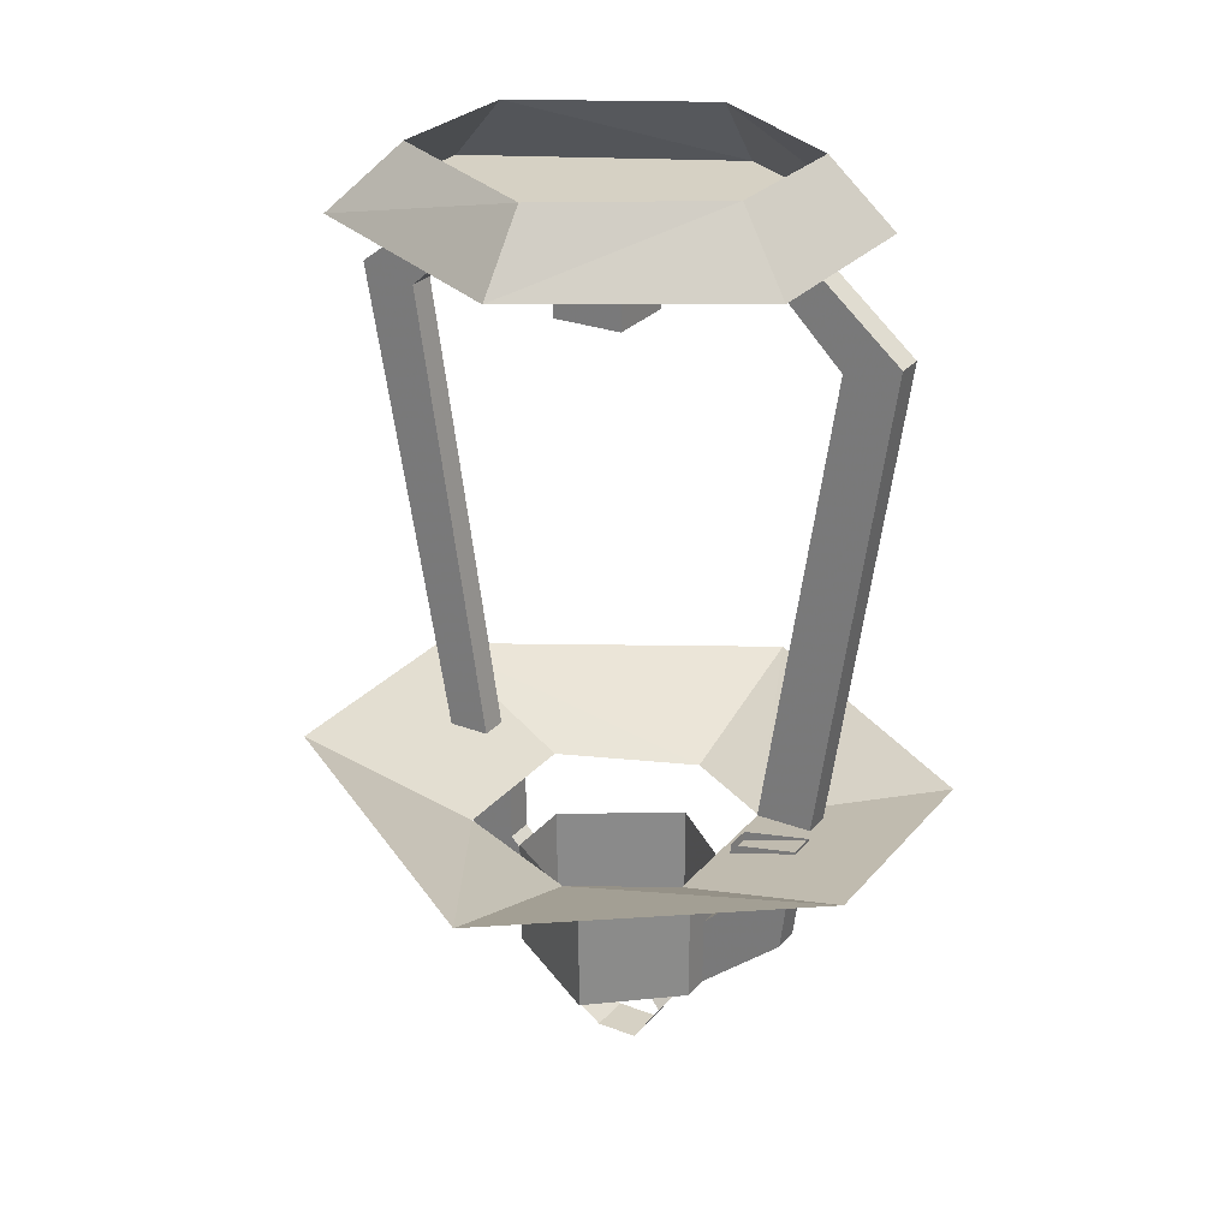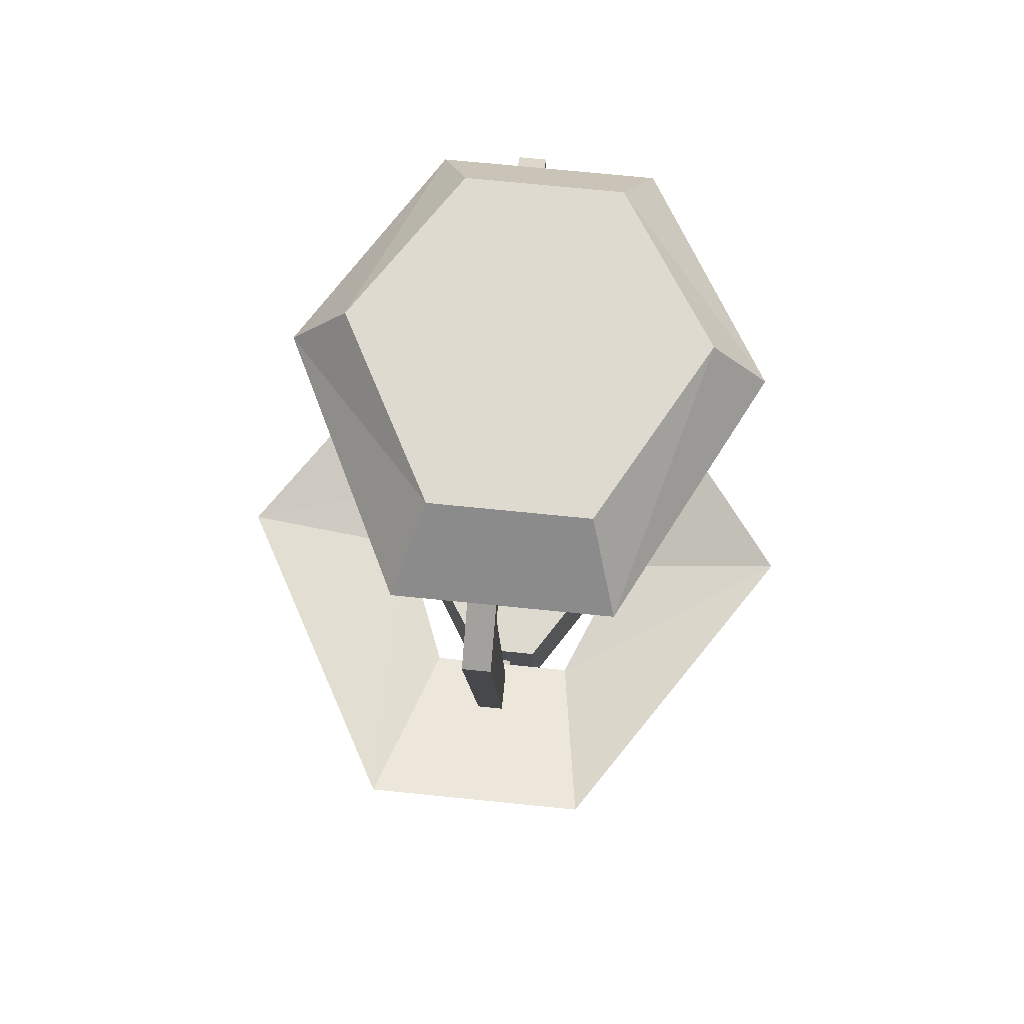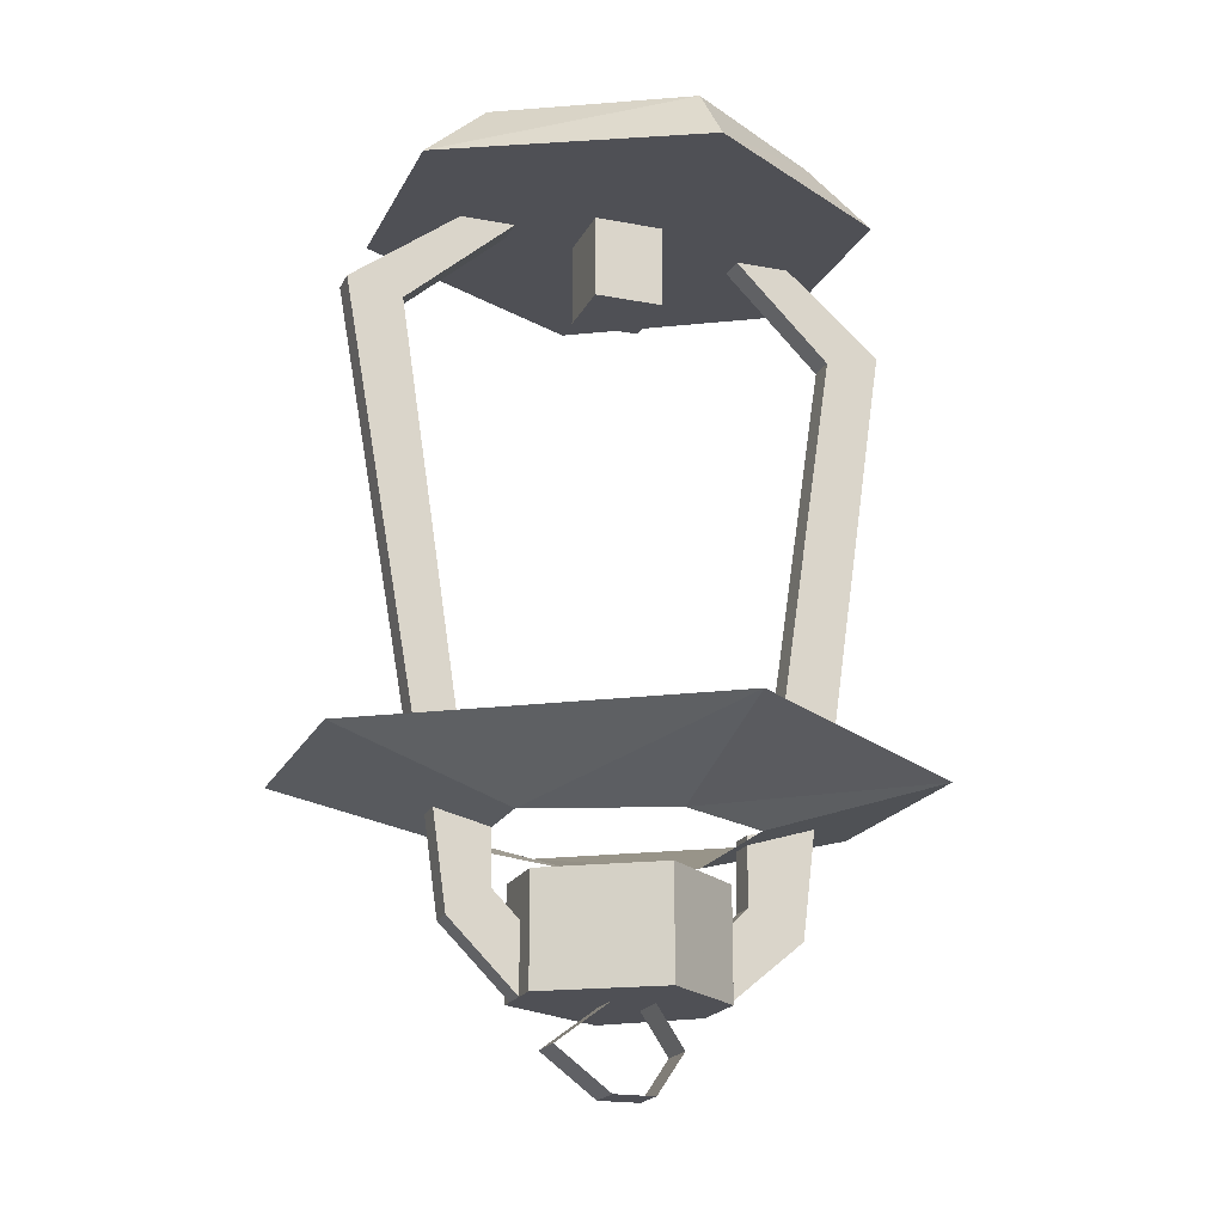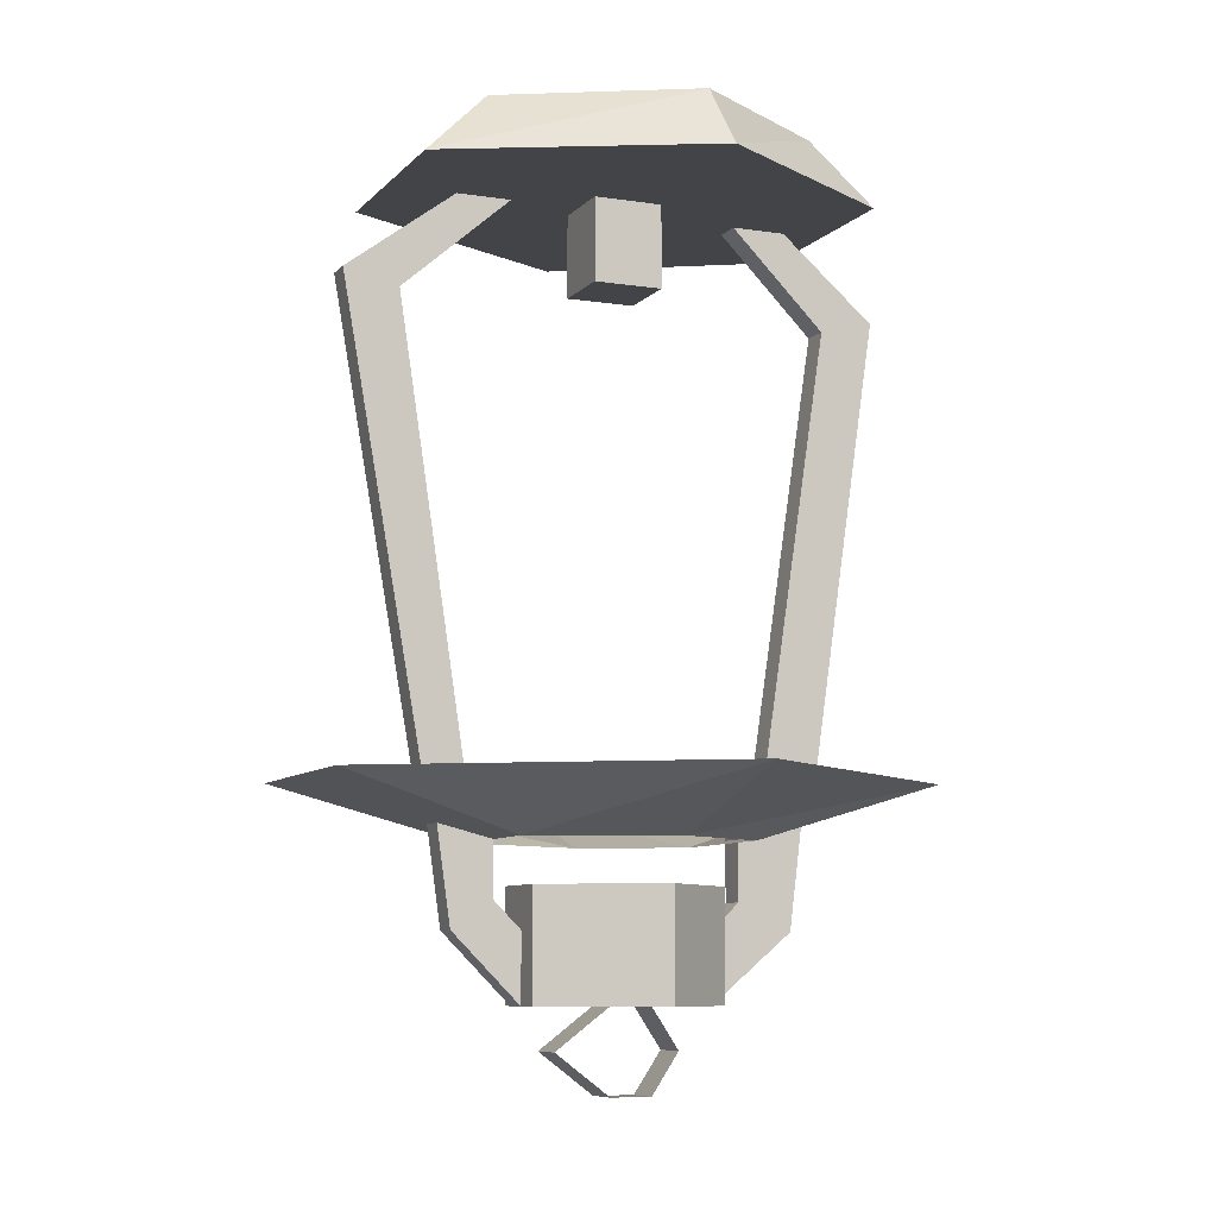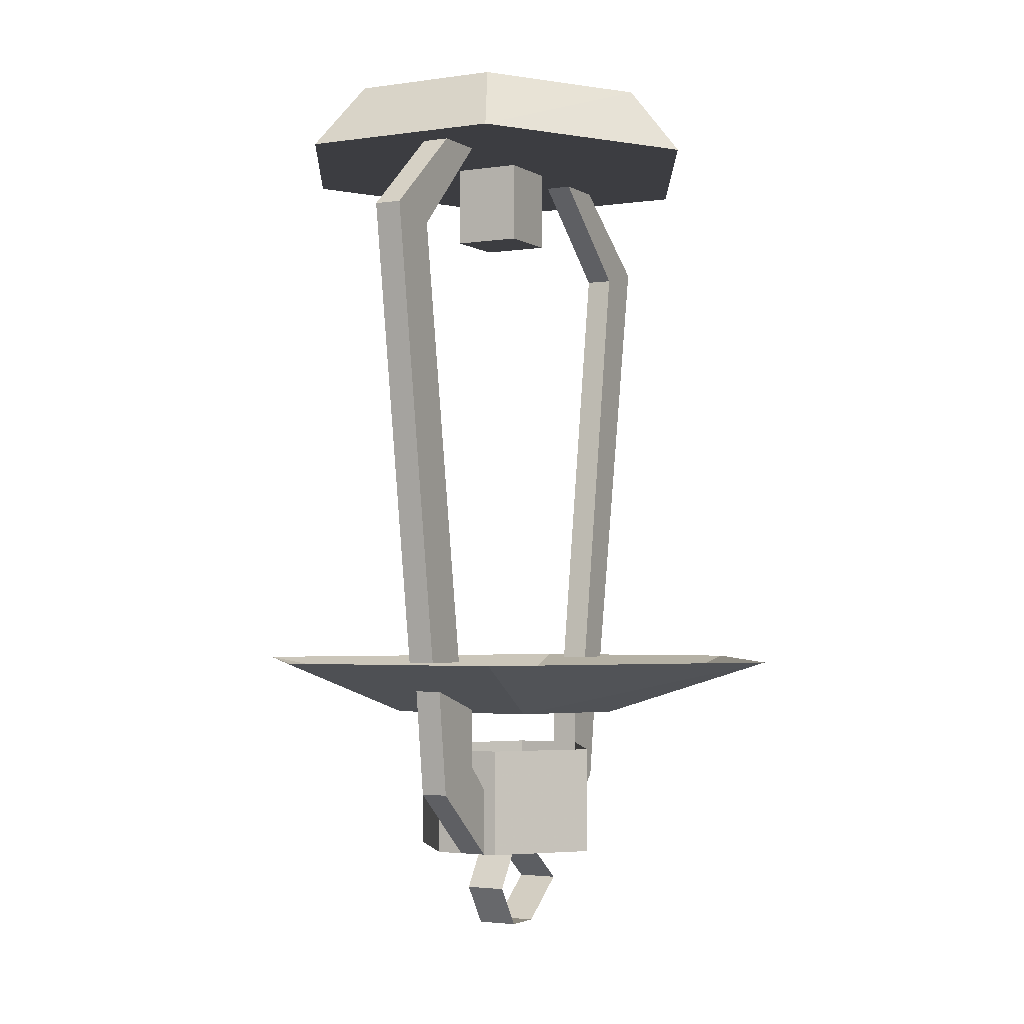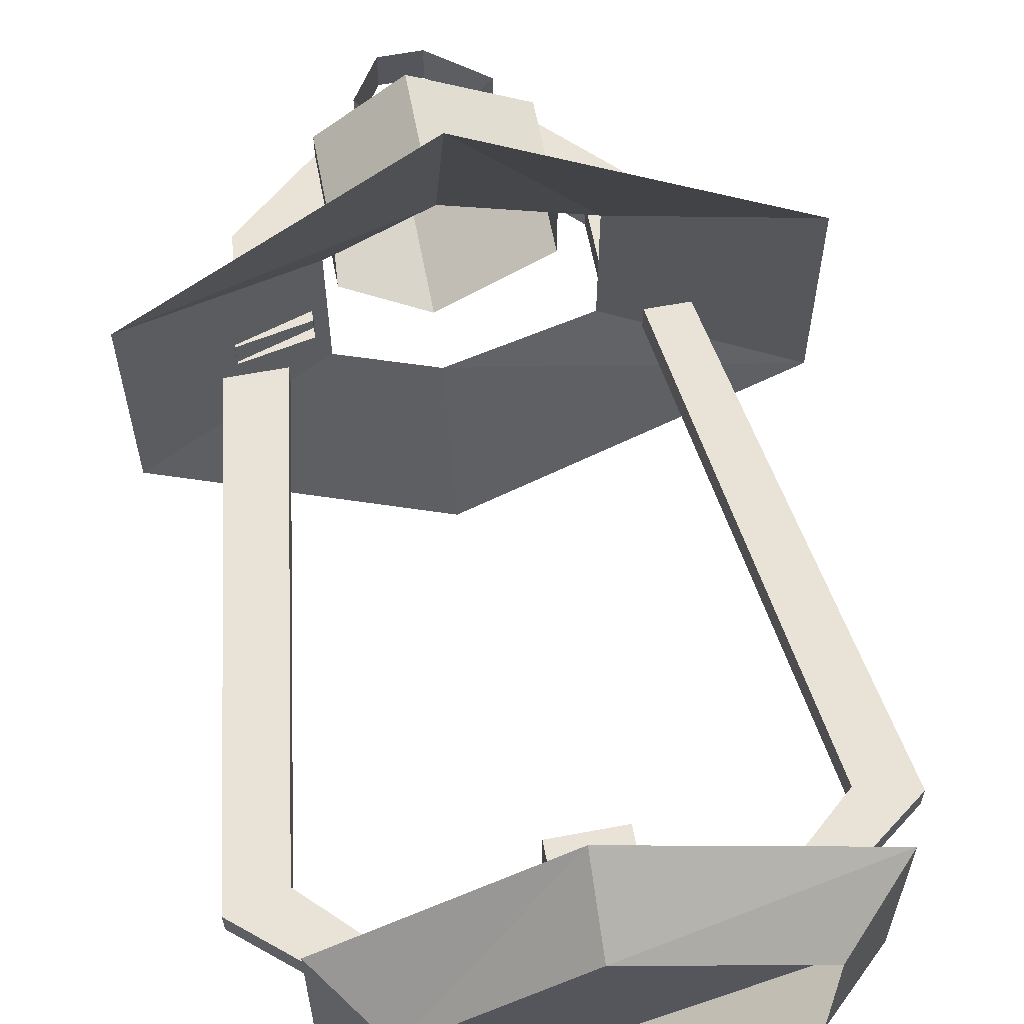
<metadata>
{"format":"obj","ext":"obj","renderer":"f3d","projection":"perspective","resolution":1024,"background":"white","views":[{"elev":26.7,"azim":30.8,"up":"+Y"},{"elev":70.6,"azim":-84.2,"up":"+Y"},{"elev":-19.3,"azim":-19.8,"up":"+Y"},{"elev":-8.1,"azim":-23.0,"up":"+Y"},{"elev":-2.7,"azim":117.9,"up":"+Y"},{"elev":62.5,"azim":169.2,"up":"+Z"}]}
</metadata>
<code>
v -0.1094 0 0.0625
v -0.1094 0 -0.02344
v -0.1484 -0.03906 -0.03906
v -0.1484 -0.03906 0.07812
v -0.007812 0 0.1172
v -0.007812 -0.03906 0.1484
v 0.07812 0 0.0625
v 0.1094 -0.03906 0.07812
v 0.07812 0 -0.02344
v 0.1094 -0.03906 -0.03906
v -0.007812 0 -0.07812
v -0.007812 -0.03906 -0.1094
v -0.007812 -0.3516 -0.1641
v 0.1484 -0.3516 -0.0625
v 0.04688 -0.3828 -0.03125
v -0.007812 -0.3828 -0.0625
v -0.1875 -0.3516 -0.0625
v -0.08594 -0.3828 -0.03125
v -0.1875 -0.3516 0.07031
v -0.08594 -0.3828 0.05469
v -0.007812 -0.3516 0.1875
v -0.007812 -0.3828 0.08594
v 0.1484 -0.3516 0.07031
v 0.04688 -0.3828 0.05469
v -0.1094 -0.03906 0.01562
v -0.1094 -0.03906 0
v -0.1719 -0.08594 0
v -0.1719 -0.08594 0.01562
v -0.07812 -0.03906 0.01562
v -0.1406 -0.09375 0.01562
v -0.07812 -0.03906 0
v -0.1406 -0.09375 0
v -0.1016 -0.3516 0
v -0.125 -0.3516 0
v -0.125 -0.3516 0.01562
v -0.1016 -0.3516 0.01562
v -0.1172 -0.375 0.01562
v -0.1172 -0.375 0
v -0.1094 -0.4297 0
v -0.1094 -0.4297 0.01562
v -0.08594 -0.3828 0.01562
v -0.08594 -0.4141 0.01562
v -0.08594 -0.3828 0
v -0.08594 -0.4141 0
v -0.07031 -0.4297 0
v -0.07031 -0.4688 0
v -0.07031 -0.4688 0.01562
v -0.07031 -0.4297 0.01562
v 0.08594 -0.4297 0.01562
v 0.08594 -0.4297 0
v 0.09375 -0.3672 0
v 0.09375 -0.3672 0.01562
v 0.05469 -0.4141 0.01562
v 0.03906 -0.4297 0.01562
v 0.03906 -0.4688 0.01562
v 0.03906 -0.4688 0
v 0.05469 -0.4141 0
v 0.05469 -0.375 0
v 0.05469 -0.375 0.01562
v 0.03906 -0.4297 0
v 0.1406 -0.08594 0.01562
v 0.1406 -0.08594 0
v 0.08594 -0.03906 0
v 0.08594 -0.03906 0.01562
v 0.1094 -0.09375 0.01562
v 0.07031 -0.3516 0.01562
v 0.1016 -0.3516 0.01562
v 0.1016 -0.3516 0
v 0.1094 -0.09375 0
v 0.05469 -0.03906 0
v 0.05469 -0.03906 0.01562
v 0.07031 -0.3516 0
v -0.007812 -0.4688 -0.04688
v 0.03906 -0.4688 -0.007812
v 0.03906 -0.4688 0.03125
v -0.007812 -0.4688 0.07031
v -0.07031 -0.4688 0.03125
v -0.07031 -0.4688 -0.007812
v -0.07031 -0.4062 -0.007812
v -0.007812 -0.4062 -0.04688
v 0.03906 -0.4062 -0.007812
v 0.03906 -0.4062 0.03125
v -0.007812 -0.4062 0.07031
v -0.07031 -0.4062 0.03125
v -0.02344 -0.5156 0.02344
v -0.02344 -0.5156 0
v 0 -0.5156 0
v 0 -0.5156 0.02344
v 0.01562 -0.4922 0
v 0.01562 -0.4922 0.02344
v -0.05469 -0.4922 0.02344
v -0.05469 -0.4922 0
v -0.02344 -0.4688 0
v -0.02344 -0.4688 0.02344
v 0 -0.4688 0.02344
v 0 -0.4688 0
v -0.03906 -0.08594 0
v 0 -0.08594 0
v 0 -0.08594 0.03906
v -0.03906 -0.08594 0.03906
v -0.03906 -0.03906 0.03906
v -0.03906 -0.03906 0
v 0 -0.03906 0
v 0 -0.03906 0.03906
f 1 2 3
f 1 3 4
f 1 4 5
f 5 4 6
f 5 6 7
f 7 6 8
f 7 8 9
f 9 8 10
f 9 10 11
f 11 10 12
f 11 12 2
f 2 12 3
f 3 12 4
f 4 12 10
f 4 10 8
f 4 8 6
f 73 74 75
f 73 75 76
f 73 76 77
f 73 77 78
f 73 78 79
f 73 79 80
f 73 80 74
f 74 80 81
f 74 81 75
f 75 81 82
f 75 82 76
f 76 82 83
f 76 83 77
f 77 83 84
f 77 84 78
f 78 84 79
f 13 14 15
f 13 15 16
f 13 16 17
f 17 16 18
f 17 18 19
f 19 18 20
f 19 20 21
f 21 20 22
f 21 22 23
f 23 22 24
f 23 24 14
f 14 24 15
f 25 26 27
f 25 27 28
f 25 28 29
f 29 28 30
f 29 30 31
f 31 30 32
f 31 32 26
f 26 32 27
f 27 32 33
f 27 33 34
f 27 34 28
f 28 34 35
f 28 35 30
f 30 35 36
f 30 36 32
f 32 36 33
f 37 38 39
f 37 39 40
f 37 40 41
f 41 40 42
f 41 42 43
f 43 42 44
f 43 44 38
f 38 44 39
f 39 44 45
f 39 45 46
f 39 46 40
f 40 46 47
f 40 47 42
f 42 47 48
f 42 48 44
f 44 48 45
f 49 50 51
f 49 51 52
f 49 52 53
f 49 53 54
f 49 54 55
f 49 55 50
f 50 55 56
f 50 56 57
f 50 57 58
f 50 58 51
f 57 53 59
f 57 59 58
f 53 52 59
f 60 54 53
f 60 53 57
f 60 57 56
f 61 62 63
f 61 63 64
f 61 64 65
f 61 65 66
f 61 66 67
f 61 67 62
f 62 67 68
f 62 68 69
f 62 69 70
f 62 70 63
f 69 65 71
f 69 71 70
f 65 64 71
f 72 66 65
f 72 65 69
f 72 69 68
f 85 86 87
f 85 87 88
f 88 87 89
f 88 89 90
f 91 92 86
f 91 86 85
f 91 92 93
f 91 93 94
f 89 90 95
f 89 95 96
f 97 98 99
f 97 99 100
f 97 100 101
f 97 101 102
f 97 102 98
f 98 102 103
f 98 103 99
f 99 103 104
f 99 104 100
f 100 104 101

</code>
